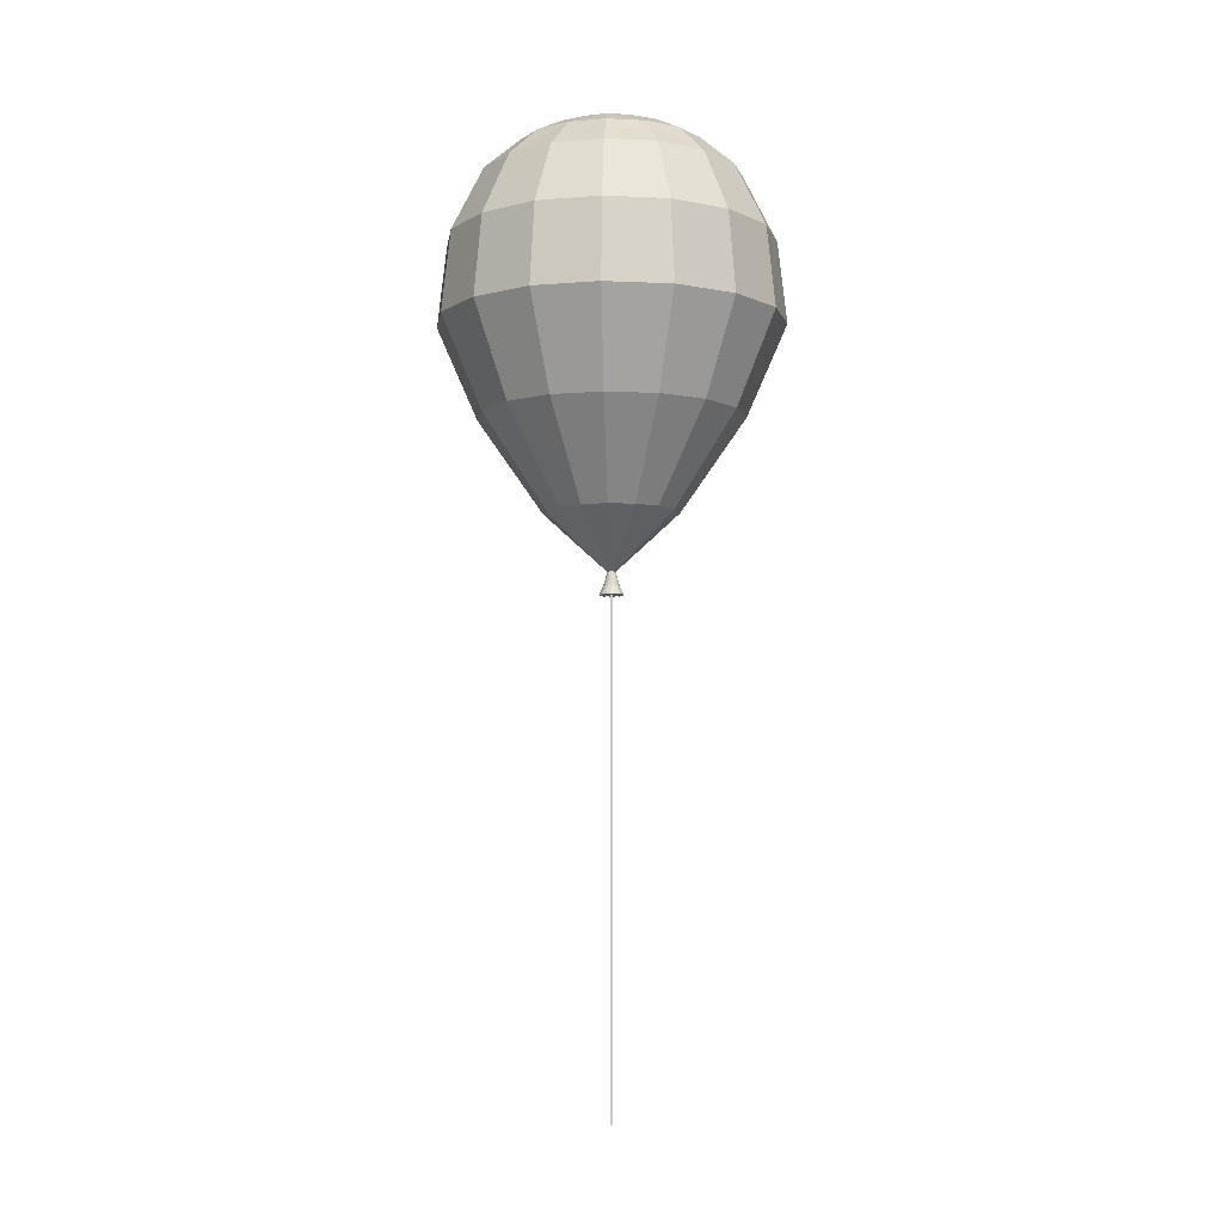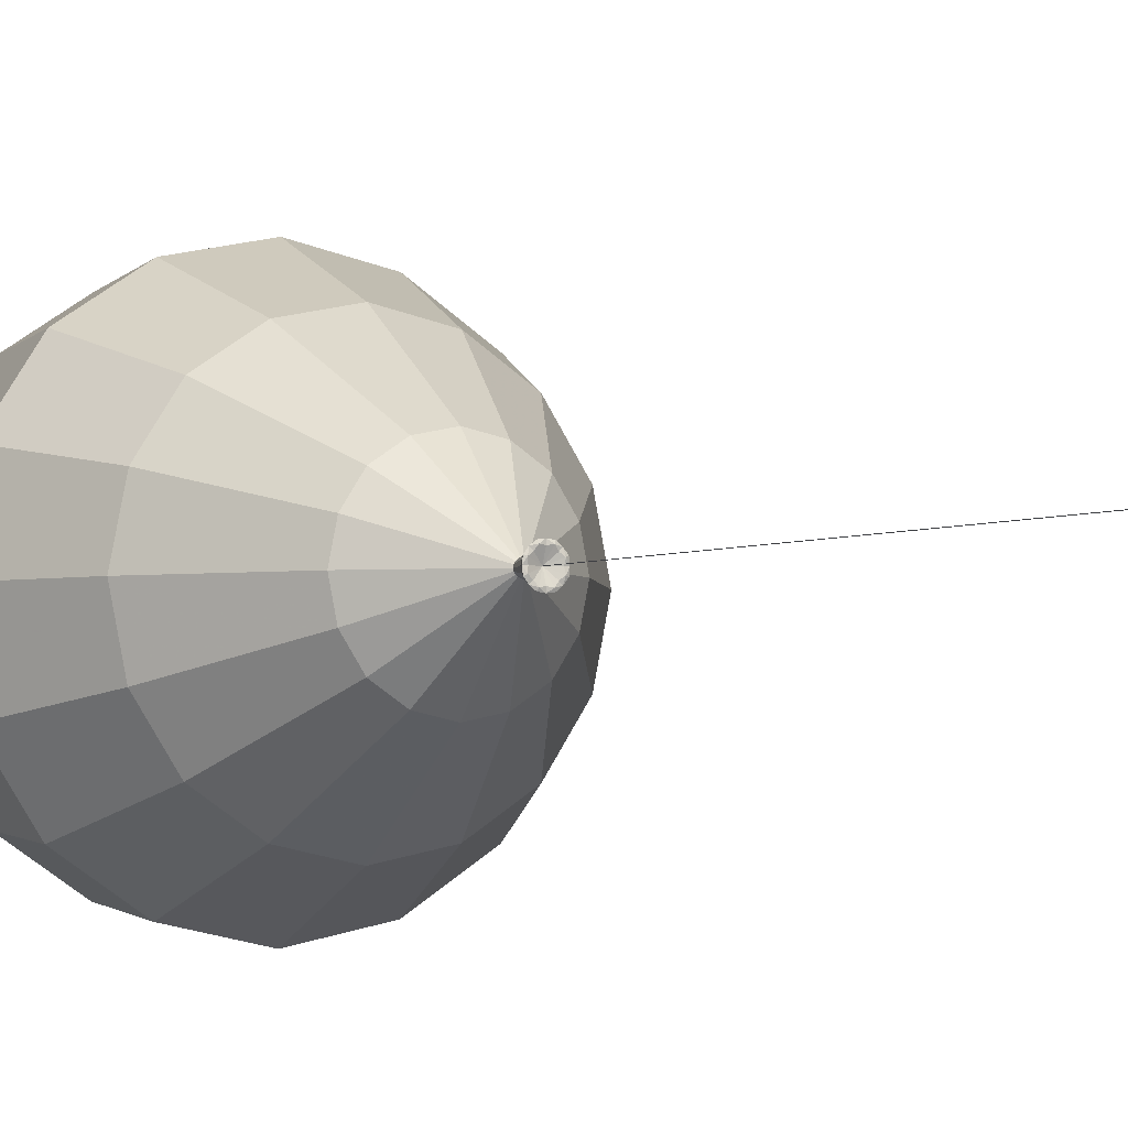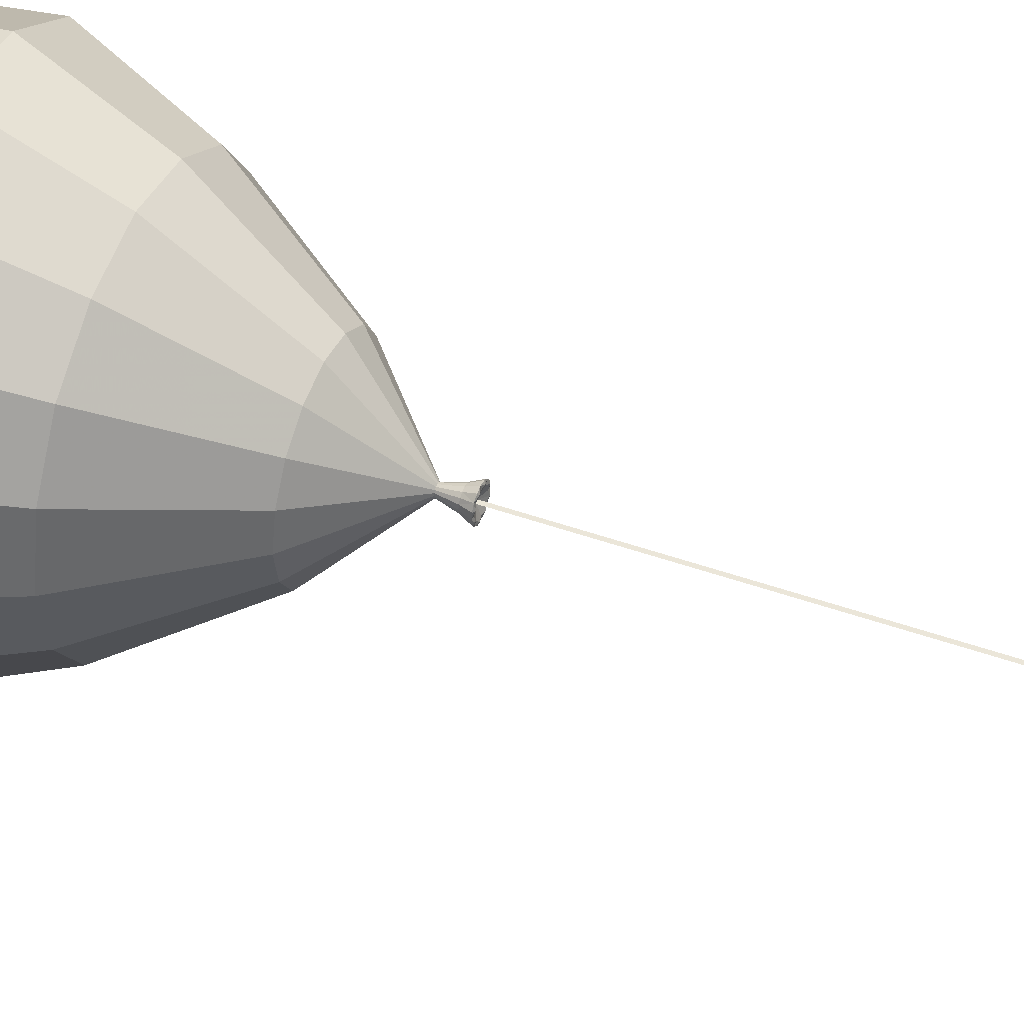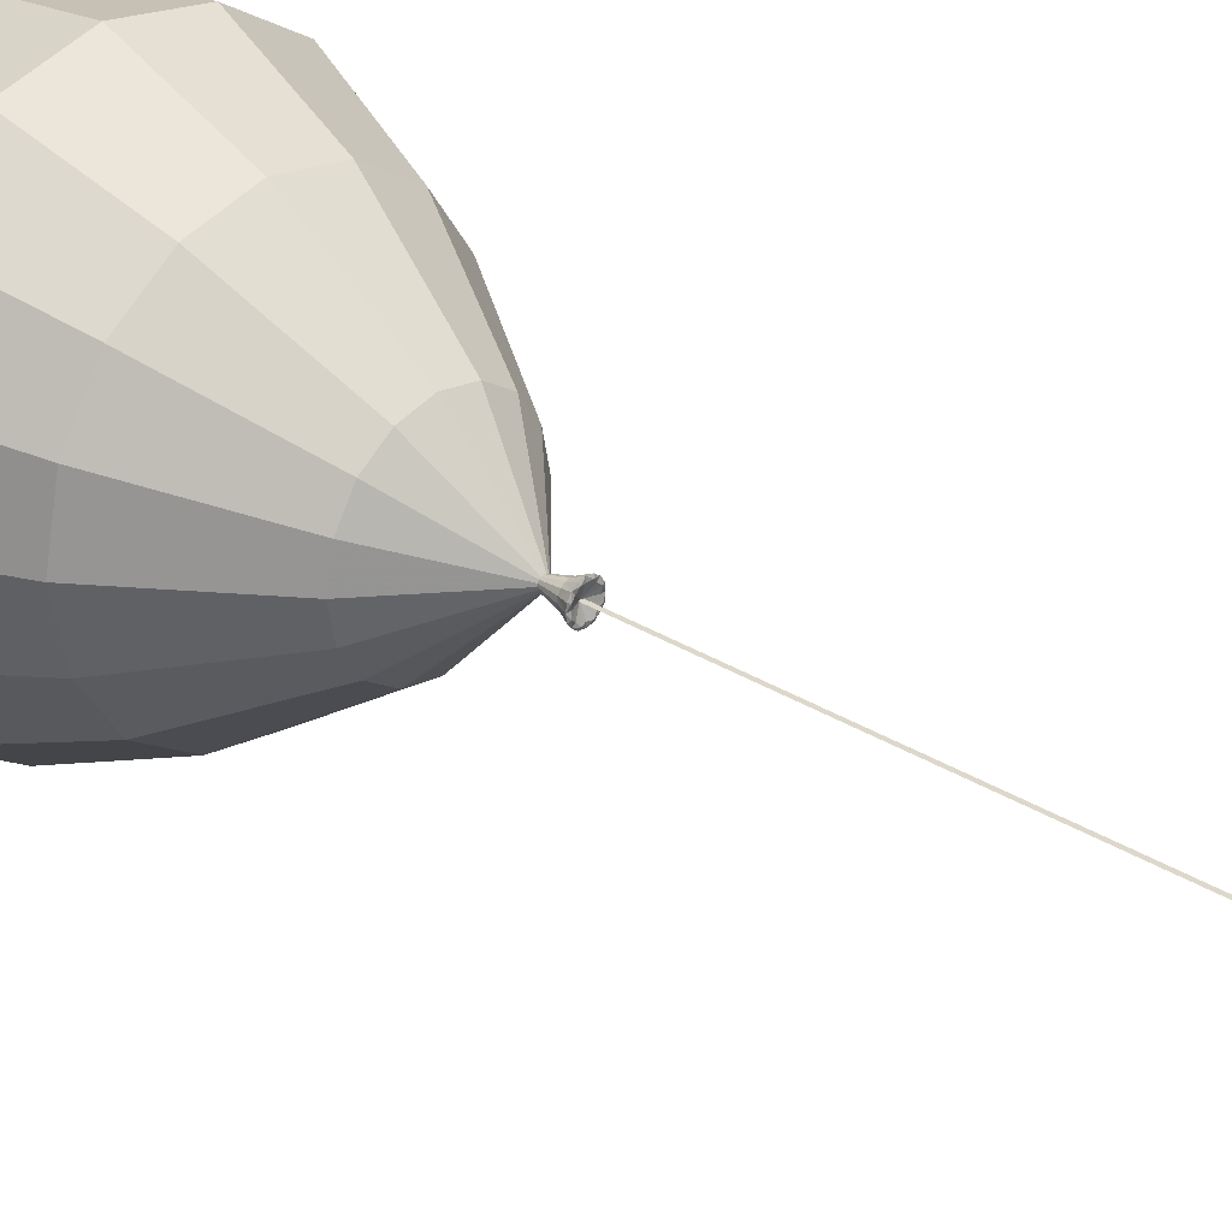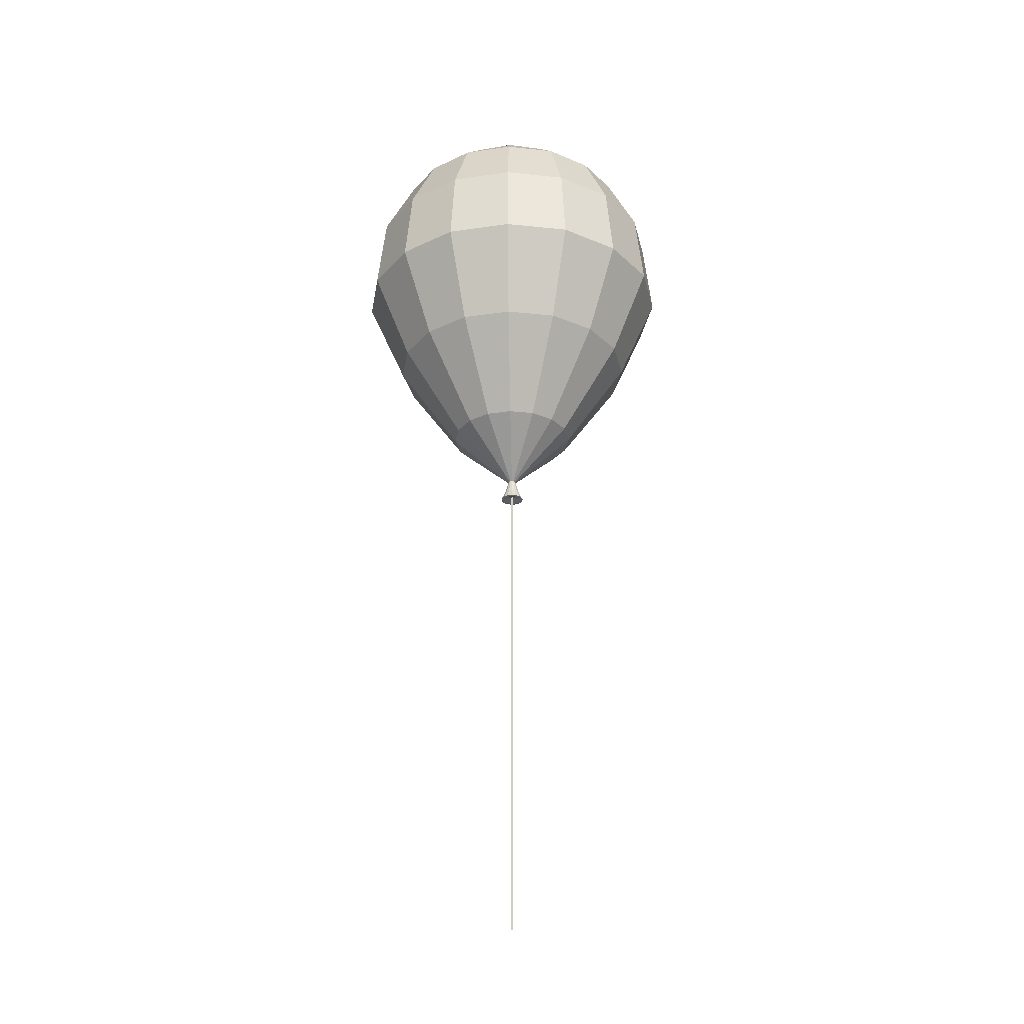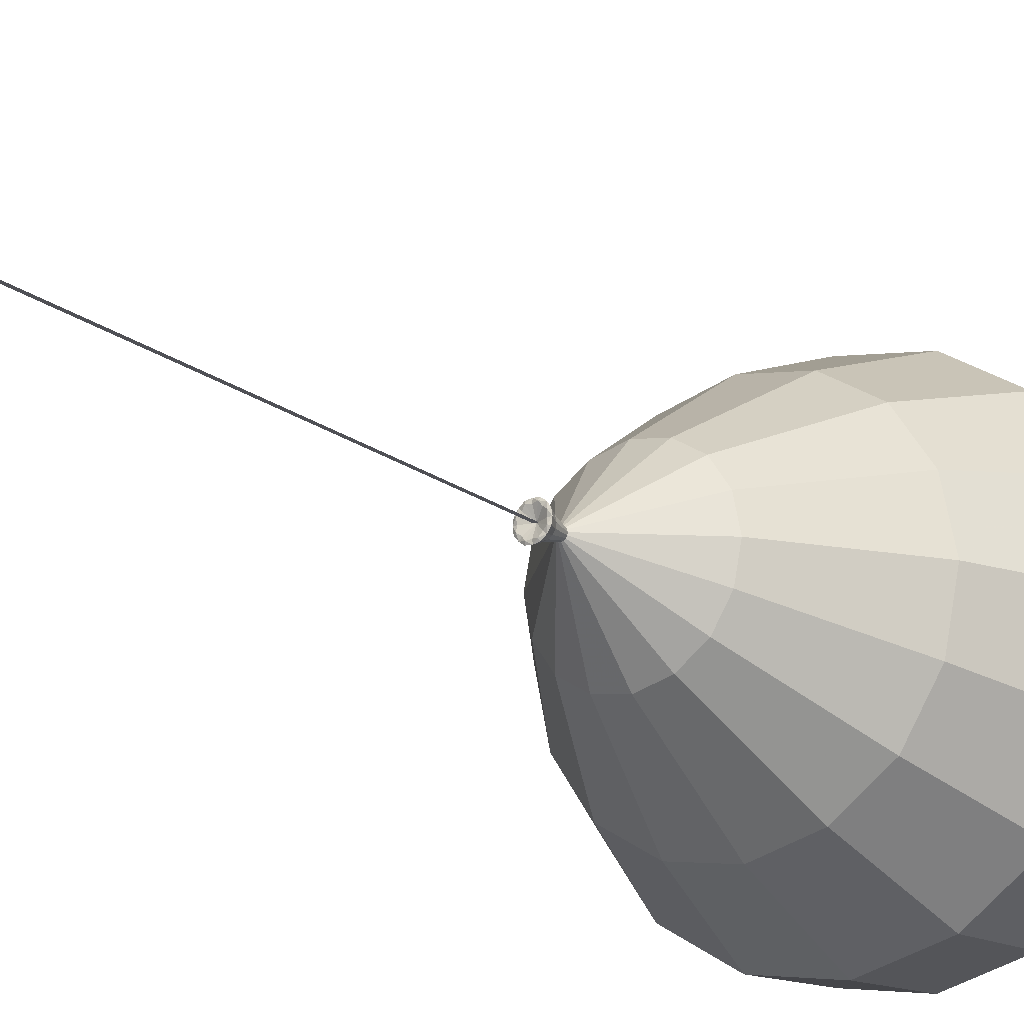
<metadata>
{"format":"obj","ext":"obj","renderer":"f3d","projection":"perspective","resolution":1024,"background":"white","views":[{"elev":-6.1,"azim":160.6,"up":"+Y"},{"elev":-3.1,"azim":-29.3,"up":"+Z"},{"elev":48.0,"azim":-68.4,"up":"+Z"},{"elev":31.1,"azim":-48.5,"up":"+Z"},{"elev":-28.0,"azim":24.2,"up":"+Y"},{"elev":-20.5,"azim":37.9,"up":"+Z"}]}
</metadata>
<code>
o BallonGreen
v -0.583 5.908 -0.2415
v -0.5882 4.752 -0.2437
v -0.7276 5.597 -0.3014
v -0.2983 4.301 -0.1236
v -0.3014 5.597 -0.7276
v -0.1236 4.301 -0.2983
v -0.2415 5.908 -0.583
v -0.2437 4.752 -0.5882
v 0.2415 5.908 -0.583
v 0.2437 4.752 -0.5882
v 0.3014 5.597 -0.7276
v 0.1236 4.301 -0.2983
v 0.5882 4.752 -0.2437
v 0.7276 5.597 -0.3014
v 0.2983 4.301 -0.1236
v 0.583 5.908 -0.2415
v 0.7276 5.597 0.3014
v 0.2983 4.301 0.1236
v 0.583 5.908 0.2415
v 0.5882 4.752 0.2437
v 0.2415 5.908 0.583
v 0.2437 4.752 0.5882
v 0.3014 5.597 0.7276
v 0.1236 4.301 0.2983
v -0.3014 5.597 0.7276
v -0.1236 4.301 0.2983
v -0.2415 5.908 0.583
v -0.2437 4.752 0.5882
v -0.04612 3.912 -0.0191
v -0.2845 6.136 -0.1179
v -0.0191 3.912 -0.04612
v -0.1179 6.136 -0.2845
v 0.0191 3.912 -0.04612
v 0.1179 6.136 -0.2845
v 0.04612 3.912 -0.0191
v 0.2845 6.136 -0.1179
v 0.04612 3.912 0.0191
v 0.2845 6.136 0.1179
v 0.0191 3.912 0.04612
v 0.1179 6.136 0.2845
v -0.0191 3.912 0.04612
v -0.1179 6.136 0.2845
v -0.7276 5.597 0.3014
v -0.2983 4.301 0.1236
v -0.583 5.908 0.2415
v -0.5882 4.752 0.2437
v -0.04612 3.912 0.0191
v -0.2845 6.136 0.1179
v -0.03663 3.957 -0.01517
v -0.01517 3.957 -0.03663
v 0.01517 3.957 -0.03663
v 0.03663 3.957 -0.01517
v 0.03663 3.957 0.01517
v 0.01517 3.957 0.03663
v -0.01517 3.957 0.03663
v -0.03663 3.957 0.01517
v -0.633 5.908 -0
v -0.79 5.597 -0
v -0.03977 3.957 0
v -0.04332 3.916 0
v -0.4476 5.908 -0.4476
v -0.5586 5.597 -0.5586
v -0.4516 4.752 -0.4516
v -0.02812 3.957 -0.02812
v -0.4303 6.056 -0.1782
v -0.7692 5.201 -0.3186
v -0.05528 3.916 -0.0229
v -0 5.908 -0.633
v -0 5.597 -0.79
v -0 4.752 -0.6387
v -0 3.957 -0.03977
v -0.3186 5.201 -0.7692
v -0.0229 3.916 -0.05527
v -0.1782 6.056 -0.4303
v 0.189 6.147 -0.189
v 0.4476 5.908 -0.4476
v 0.5586 5.597 -0.5586
v 0.4516 4.752 -0.4516
v 0.02812 3.957 -0.02812
v 0.1782 6.056 -0.4303
v 0.3186 5.201 -0.7692
v 0.0229 3.916 -0.05527
v 0.633 5.908 0
v 0.79 5.597 0
v 0.6387 4.752 0
v 0.03977 3.957 0
v 0.7692 5.201 -0.3186
v 0.05527 3.916 -0.0229
v 0.4303 6.056 -0.1782
v 0.4476 5.908 0.4476
v 0.5586 5.597 0.5586
v 0.4516 4.752 0.4516
v 0.02812 3.957 0.02812
v 0.7692 5.201 0.3186
v 0.05527 3.916 0.0229
v 0.4303 6.056 0.1782
v -0 5.908 0.633
v -0 5.597 0.79
v -0 4.752 0.6387
v -0 3.957 0.03977
v 0.1782 6.056 0.4303
v 0.3186 5.201 0.7692
v 0.0229 3.916 0.05527
v -0.4476 5.908 0.4476
v -0.5586 5.597 0.5586
v -0.4516 4.752 0.4516
v -0.02812 3.957 0.02812
v -0.0229 3.916 0.05527
v -0.1782 6.056 0.4303
v -0.3186 5.201 0.7692
v -0.2673 6.147 0
v -0.189 6.147 -0.189
v -0.03063 3.916 -0.03063
v -0 6.147 -0.2673
v -0 3.916 -0.04332
v 0.03063 3.916 -0.03063
v 0.2673 6.147 0
v 0.04332 3.916 0
v 0.189 6.147 0.189
v 0.03063 3.916 0.03063
v -0 6.147 0.2673
v -0 3.916 0.04332
v -0.189 6.147 0.189
v -0.03063 3.916 0.03063
v -0.7692 5.201 0.3186
v -0.05528 3.916 0.0229
v -0.4303 6.056 0.1782
v -0.3239 4.301 0
v -0.229 4.301 -0.229
v -0 4.301 -0.3239
v 0.229 4.301 -0.229
v 0.3239 4.301 0
v 0.229 4.301 0.229
v -0 4.301 0.3239
v -0.229 4.301 0.229
v -0.0185 4.025 -0.007661
v -0.007661 4.025 -0.0185
v 0.007661 4.025 -0.0185
v 0.0185 4.025 -0.007661
v 0.0185 4.025 0.007661
v 0.007661 4.025 0.0185
v -0.007661 4.025 0.0185
v -0.0185 4.025 0.007661
v -0.4568 6.059 0
v -0.8352 5.201 -0
v -0.6387 4.752 0
v -0.05833 3.917 0
v -0 3.932 0
v -0.323 6.059 -0.323
v -0.5906 5.201 -0.5906
v -0.04124 3.917 -0.04124
v -0 6.059 -0.4568
v -0 5.201 -0.8352
v -0 3.917 -0.05833
v -0 6.197 0
v 0.323 6.059 -0.323
v 0.5906 5.201 -0.5906
v 0.04124 3.917 -0.04124
v 0.4568 6.059 0
v 0.8352 5.201 0
v 0.05833 3.917 0
v 0.323 6.059 0.323
v 0.5906 5.201 0.5906
v 0.04124 3.917 0.04124
v -0 6.059 0.4568
v -0 5.201 0.8352
v -0 3.917 0.05833
v -0.323 6.059 0.323
v -0.5906 5.201 0.5906
v -0.04124 3.917 0.04124
v -0.02008 4.025 0
v -0.0142 4.025 -0.0142
v -0 4.025 -0.02008
v 0.0142 4.025 -0.0142
v 0.02008 4.025 0
v 0.0142 4.025 0.0142
v -0 4.025 0.02008
v -0.0142 4.025 0.0142
v 0.007284 1.481 0
v -0.007284 1.481 0
v 0.007284 3.964 0
v -0.007284 3.964 0
g BallonGreen_BallonGreen_BallonGreen
f 1 57 144 65
f 1 65 149 61
f 2 66 150 63
f 3 66 145 58
f 3 62 150 66
f 4 136 171 128
f 4 129 172 136
f 5 72 150 62
f 5 69 153 72
f 6 137 172 129
f 6 130 173 137
f 7 61 149 74
f 7 74 152 68
f 8 63 150 72
f 8 72 153 70
f 9 68 152 80
f 9 80 156 76
f 10 70 153 81
f 10 81 157 78
f 11 81 153 69
f 11 77 157 81
f 12 138 173 130
f 12 131 174 138
f 13 78 157 87
f 13 87 160 85
f 14 87 157 77
f 14 84 160 87
f 15 139 174 131
f 15 132 175 139
f 16 76 156 89
f 16 89 159 83
f 17 94 160 84
f 17 91 163 94
f 18 140 175 132
f 18 133 176 140
f 19 83 159 96
f 19 96 162 90
f 20 85 160 94
f 20 94 163 92
f 21 90 162 101
f 21 101 165 97
f 22 92 163 102
f 22 102 166 99
f 23 102 163 91
f 23 98 166 102
f 24 141 176 133
f 24 134 177 141
f 25 110 166 98
f 25 105 169 110
f 26 142 177 134
f 26 135 178 142
f 27 97 165 109
f 27 109 168 104
f 28 99 166 110
f 28 110 169 106
f 29 113 148 60
f 29 60 147 67
f 29 67 151 113
f 30 65 144 111
f 30 111 155 112
f 30 112 149 65
f 31 115 148 113
f 31 113 151 73
f 31 73 154 115
f 32 74 149 112
f 32 112 155 114
f 32 114 152 74
f 33 116 148 115
f 33 115 154 82
f 33 82 158 116
f 34 80 152 114
f 34 114 155 75
f 34 75 156 80
f 35 118 148 116
f 35 116 158 88
f 35 88 161 118
f 36 89 156 75
f 36 75 155 117
f 36 117 159 89
f 37 120 148 118
f 37 118 161 95
f 37 95 164 120
f 38 96 159 117
f 38 117 155 119
f 38 119 162 96
f 39 122 148 120
f 39 120 164 103
f 39 103 167 122
f 40 101 162 119
f 40 119 155 121
f 40 121 165 101
f 41 124 148 122
f 41 122 167 108
f 41 108 170 124
f 42 109 165 121
f 42 121 155 123
f 42 123 168 109
f 43 125 169 105
f 43 58 145 125
f 44 143 178 135
f 44 128 171 143
f 45 104 168 127
f 45 127 144 57
f 46 106 169 125
f 47 60 148 124
f 47 124 170 126
f 47 126 147 60
f 48 127 168 123
f 48 123 155 111
f 48 111 144 127
f 49 67 147 59
f 49 59 171 136
f 49 136 172 64
f 49 64 151 67
f 50 73 151 64
f 50 64 172 137
f 50 137 173 71
f 50 71 154 73
f 51 82 154 71
f 51 71 173 138
f 51 138 174 79
f 51 79 158 82
f 52 88 158 79
f 52 79 174 139
f 52 139 175 86
f 52 86 161 88
f 53 95 161 86
f 53 86 175 140
f 53 140 176 93
f 53 93 164 95
f 54 103 164 93
f 54 93 176 141
f 54 141 177 100
f 54 100 167 103
f 55 108 167 100
f 55 100 177 142
f 55 142 178 107
f 55 107 170 108
f 56 126 170 107
f 56 107 178 143
f 56 143 171 59
f 56 59 147 126
f 9 76 77 11
f 19 17 84 83
f 45 43 105 104
f 9 11 69 68
f 1 3 58 57
f 27 25 98 97
f 45 57 58 43
f 21 97 98 23
f 1 61 62 3
f 7 68 69 5
f 21 23 91 90
f 19 90 91 17
f 16 14 77 76
f 7 5 62 61
f 16 83 84 14
f 27 104 105 25
f 26 28 106 135
f 18 20 92 133
f 2 146 145 66
f 44 46 146 128
f 15 131 78 13
f 4 2 63 129
f 24 22 99 134
f 4 128 146 2
f 24 133 92 22
f 46 125 145 146
f 15 13 85 132
f 6 129 63 8
f 26 134 99 28
f 44 135 106 46
f 12 10 78 131
f 6 8 70 130
f 12 130 70 10
f 18 132 85 20
g BallonGreen_BallonGreen_String
f 180 179 181 182

</code>
